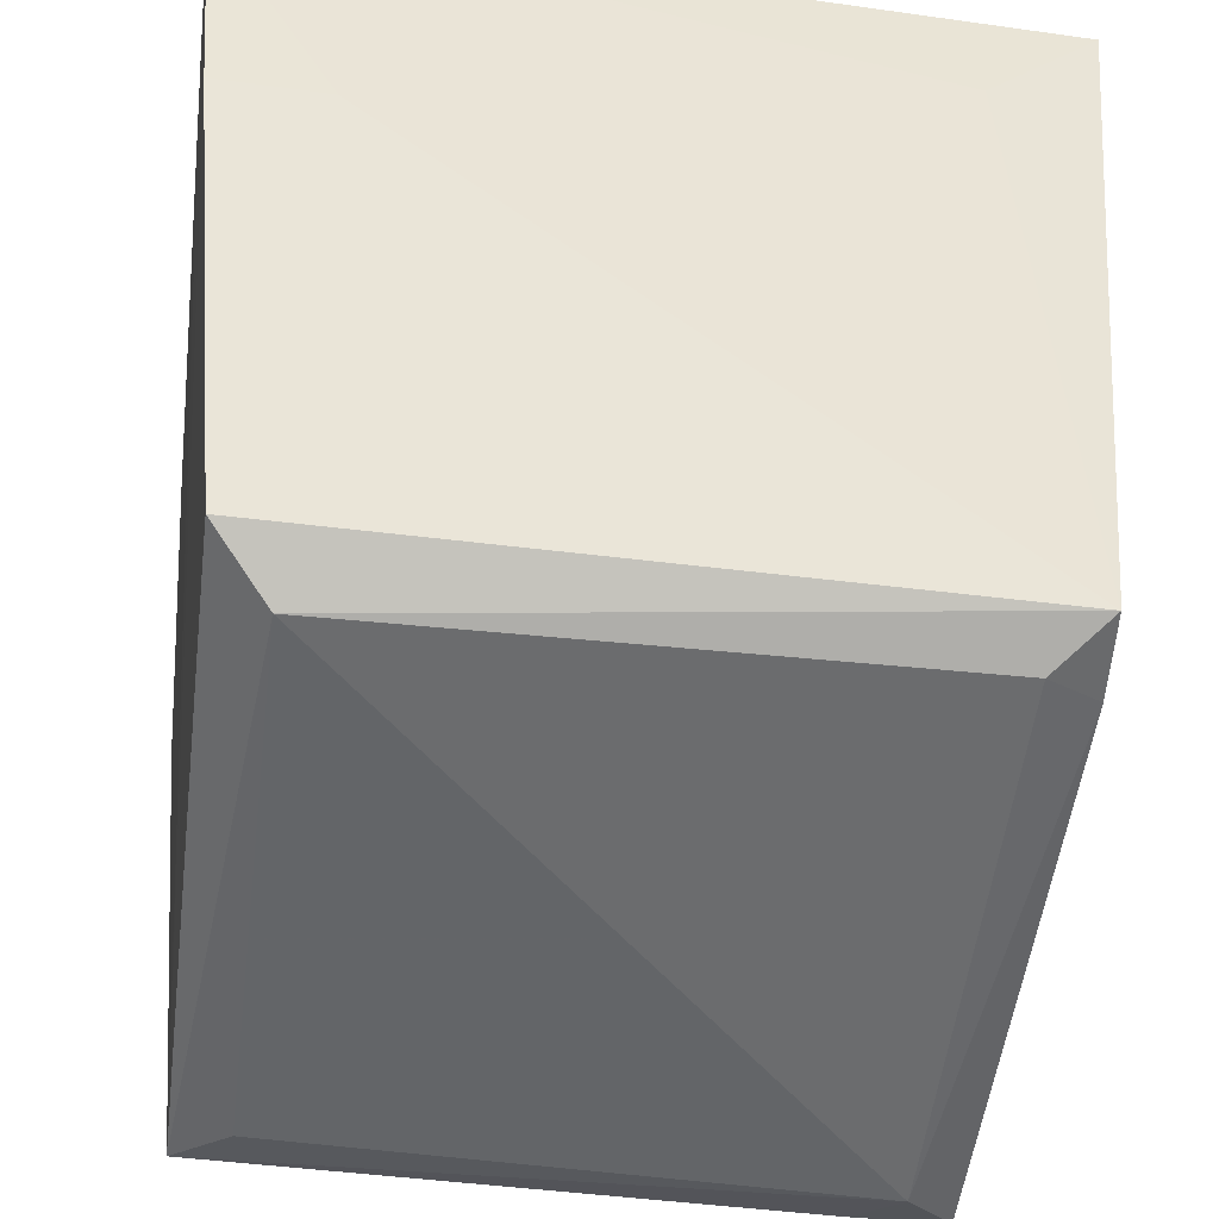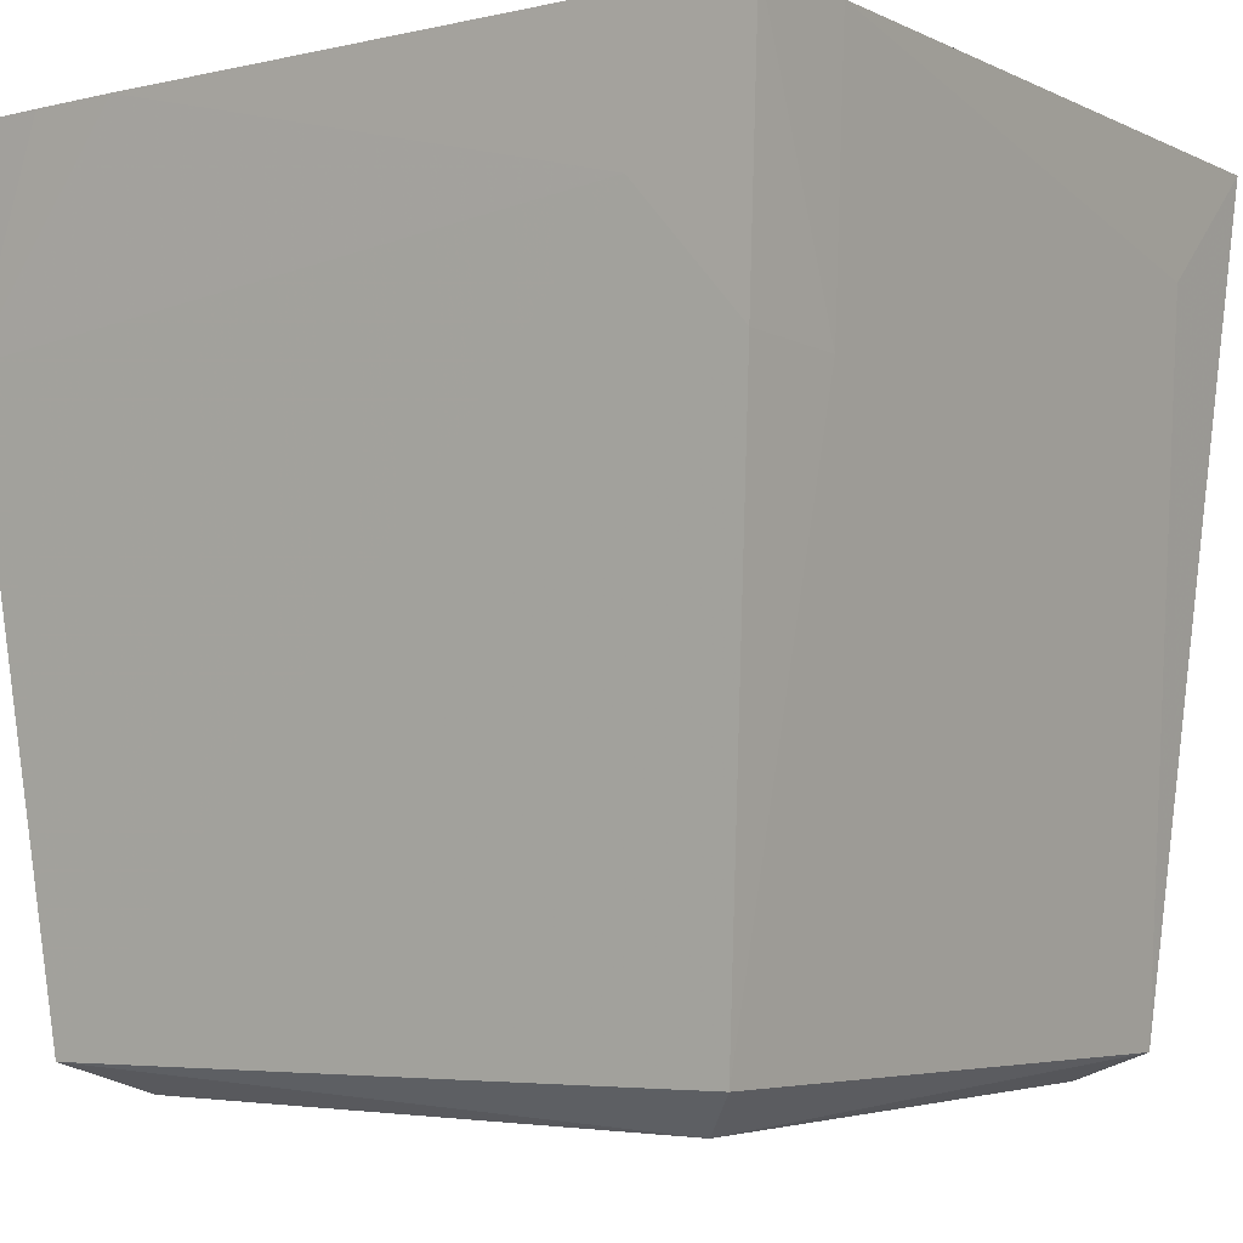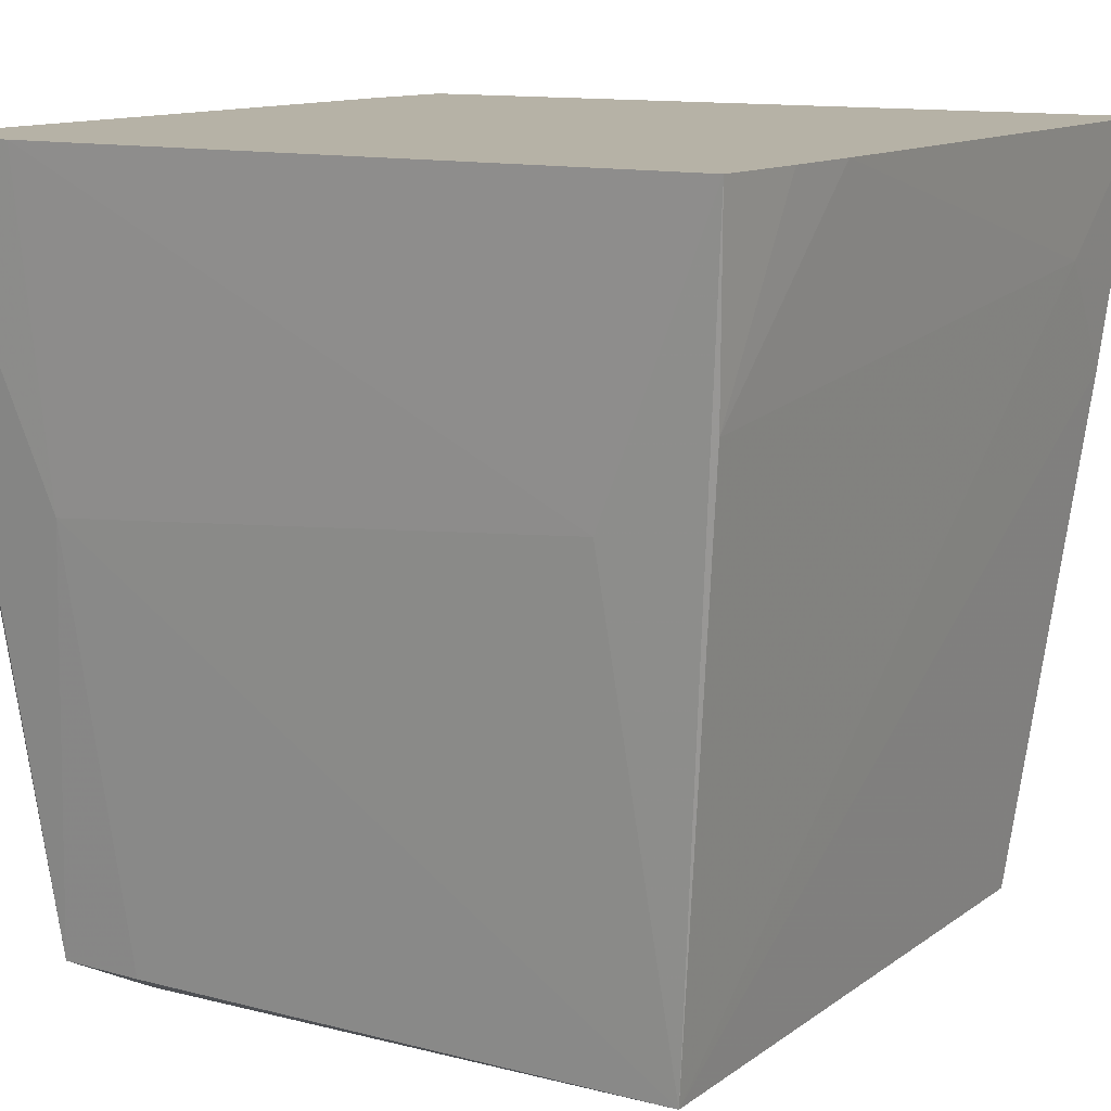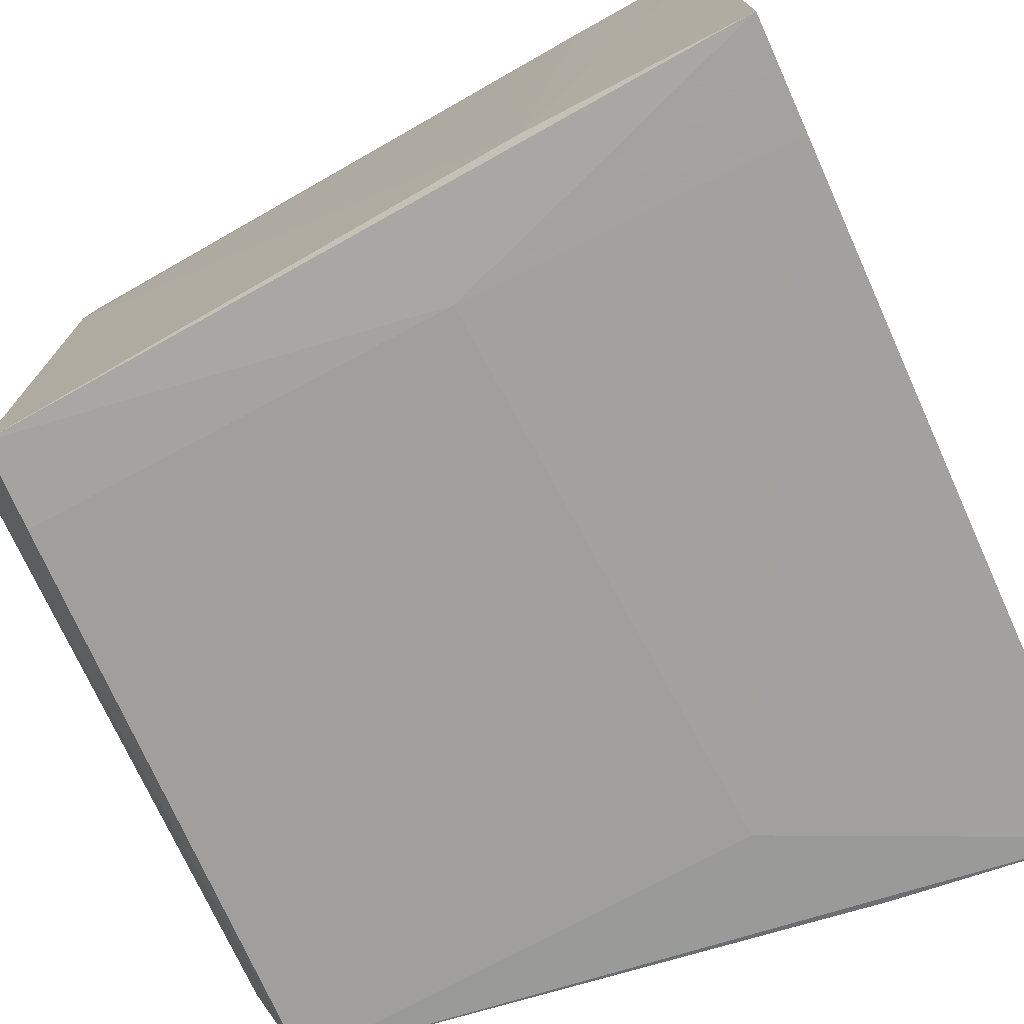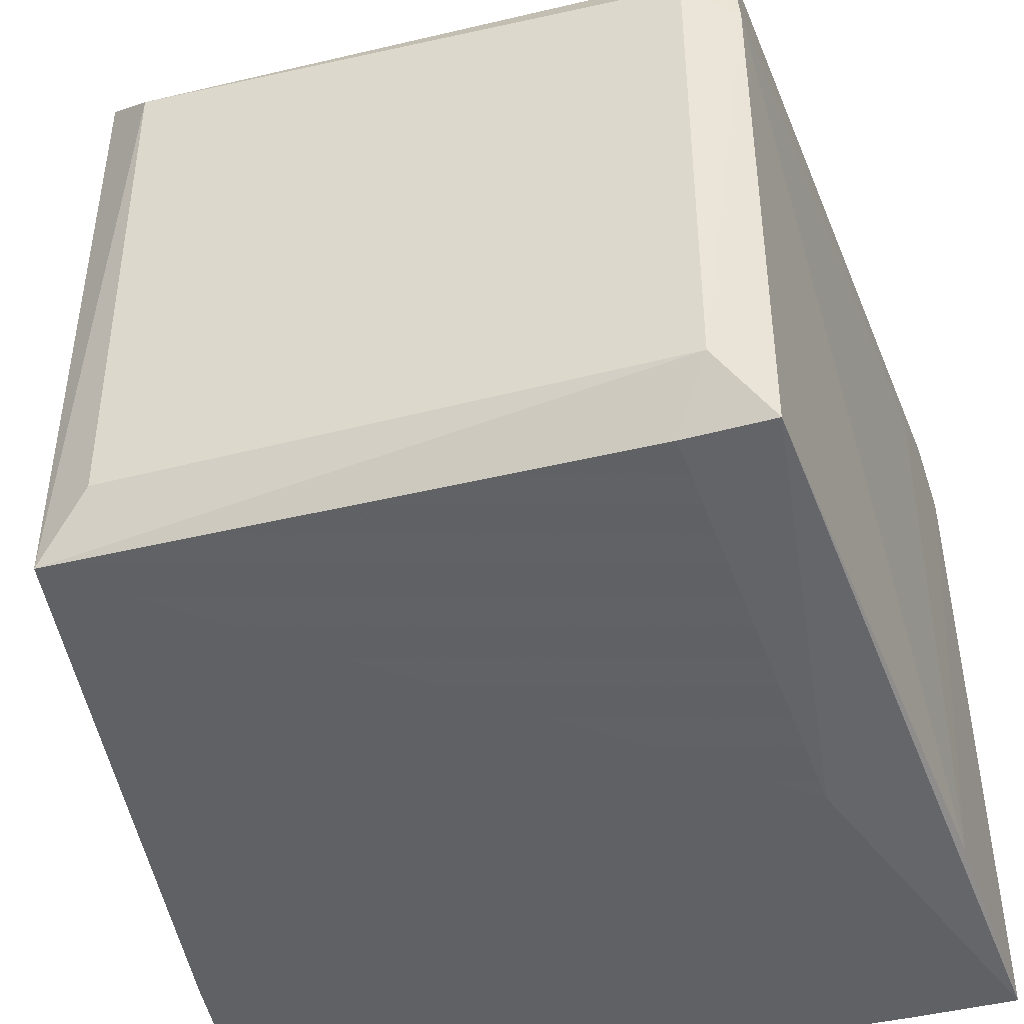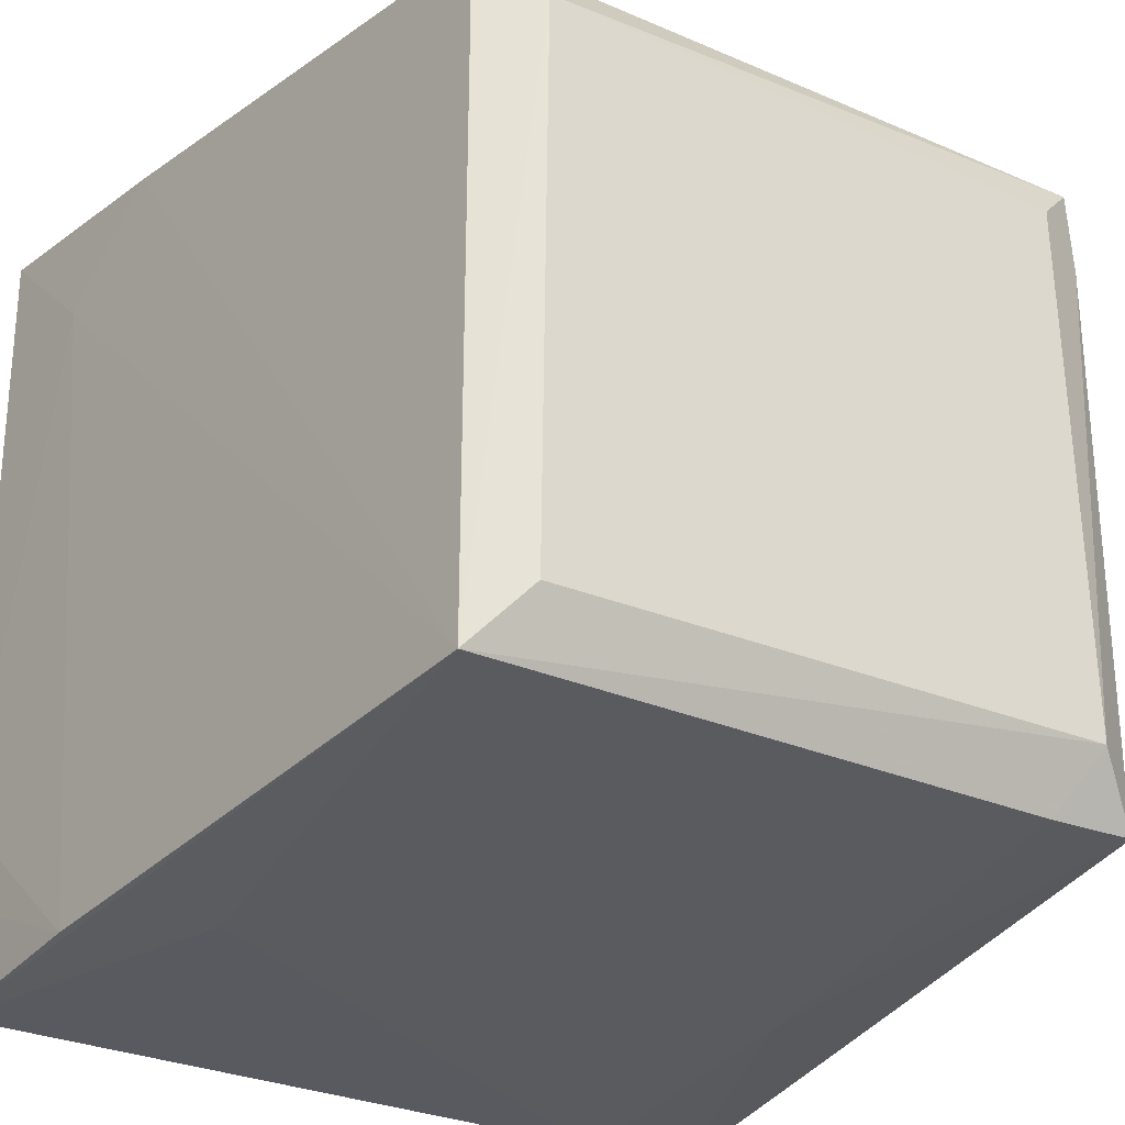
<metadata>
{"format":"obj","ext":"obj","renderer":"f3d","projection":"perspective","resolution":1024,"background":"white","views":[{"elev":-52.5,"azim":172.8,"up":"+Z"},{"elev":-4.7,"azim":125.7,"up":"+Z"},{"elev":12.2,"azim":32.0,"up":"+Z"},{"elev":-75.0,"azim":-65.8,"up":"+Y"},{"elev":-45.0,"azim":-164.2,"up":"+Y"},{"elev":-28.3,"azim":147.2,"up":"+Y"}]}
</metadata>
<code>
v 0.1143 0.1159 -0.1738
v 0.1145 -0.1161 -0.1738
v 0.09545 0.0974 -0.1872
v 0.09545 0.0974 -0.1872
v -0.1163 0.1147 -0.1738
v 0.1143 0.1159 -0.1738
v -0.1393 0.1377 0.09692
v -0.1163 0.1147 -0.1738
v -0.1385 0.0974 0.04454
v -0.1385 0.0974 0.04454
v -0.1163 0.1147 -0.1738
v -0.1184 0.08485 -0.1738
v -0.0995 0.1358 0.05725
v -0.1163 0.1147 -0.1738
v -0.1393 0.1377 0.09692
v -0.0995 0.0974 -0.1823
v -0.1163 0.1147 -0.1738
v 0.09545 0.0974 -0.1872
v -0.1184 0.08485 -0.1738
v -0.1163 0.1147 -0.1738
v -0.0995 0.0974 -0.1823
v 0.1145 -0.1161 -0.1738
v 0.1386 -0.1401 0.09692
v 0.09545 -0.1332 -0.004343
v 0.1427 0.1443 0.09692
v 0.1386 0.1019 0.0518
v 0.1344 0.1358 0.01062
v 0.1145 -0.1161 -0.1738
v 0.1143 0.1159 -0.1738
v 0.1344 0.1358 0.01062
v 0.1344 0.1358 0.01062
v 0.1386 0.1019 0.0518
v 0.1145 -0.1161 -0.1738
v -0.1393 0.1377 0.09692
v -0.1385 0.0974 0.04454
v -0.1425 0.1024 0.09692
v -0.1385 -0.1332 0.01925
v -0.1385 0.0974 0.04454
v -0.1184 0.08485 -0.1738
v -0.1385 -0.1332 0.01925
v -0.1177 -0.1161 -0.1738
v -0.1438 -0.1422 0.09692
v -0.1184 0.08485 -0.1738
v -0.1177 -0.1161 -0.1738
v -0.1385 -0.1332 0.01925
v -0.1438 -0.1422 0.09692
v -0.1425 0.1024 0.09692
v -0.1385 -0.1332 0.01925
v -0.1385 -0.1332 0.01925
v -0.1425 0.1024 0.09692
v -0.1385 0.0974 0.04454
v -0.0995 -0.09474 -0.1862
v -0.1177 -0.1161 -0.1738
v -0.1184 0.08485 -0.1738
v 0.1029 0.1438 0.09692
v -0.0995 0.1358 0.05725
v -0.1393 0.1377 0.09692
v -0.1051 -0.1424 0.09692
v 0.09545 -0.1332 -0.004343
v 0.1386 -0.1401 0.09692
v 0.1412 -0.07274 0.09692
v 0.1386 0.1019 0.0518
v 0.1427 0.1443 0.09692
v 0.09545 0.0974 -0.1872
v 0.1145 -0.1161 -0.1738
v 0.09545 -0.09474 -0.1834
v 0.09545 -0.09474 -0.1834
v -0.0995 -0.09474 -0.1862
v 0.09545 0.0974 -0.1872
v 0.1145 -0.1161 -0.1738
v -0.0995 -0.09474 -0.1862
v 0.09545 -0.09474 -0.1834
v -0.08666 -0.1171 -0.1738
v -0.0995 -0.09474 -0.1862
v 0.1145 -0.1161 -0.1738
v -0.1177 -0.1161 -0.1738
v -0.0995 -0.09474 -0.1862
v -0.08666 -0.1171 -0.1738
v -0.0995 0.02055 -0.1839
v -0.0995 0.0974 -0.1823
v 0.09545 0.0974 -0.1872
v -0.1184 0.08485 -0.1738
v -0.0995 0.0974 -0.1823
v -0.0995 0.02055 -0.1839
v -0.1163 0.1147 -0.1738
v -0.0995 0.1358 0.05725
v 0.09545 0.1358 0.009204
v -0.0995 0.1358 0.05725
v 0.1029 0.1438 0.09692
v 0.09545 0.1358 0.009204
v 0.09545 0.1358 0.009204
v 0.1143 0.1159 -0.1738
v -0.1163 0.1147 -0.1738
v 0.09545 0.1358 0.009204
v 0.1344 0.1358 0.01062
v 0.1143 0.1159 -0.1738
v 0.09545 0.1358 0.009204
v 0.1029 0.1438 0.09692
v 0.1427 0.1443 0.09692
v 0.1427 0.1443 0.09692
v 0.1344 0.1358 0.01062
v 0.09545 0.1358 0.009204
v 0.1344 -0.1332 0.02689
v 0.1386 -0.1401 0.09692
v 0.1145 -0.1161 -0.1738
v 0.1145 -0.1161 -0.1738
v 0.1386 0.1019 0.0518
v 0.1344 -0.1332 0.02689
v 0.1386 0.1019 0.0518
v 0.1412 -0.07274 0.09692
v 0.1344 -0.1332 0.02689
v -0.0995 -0.1332 -0.01994
v -0.1051 -0.1424 0.09692
v -0.1438 -0.1422 0.09692
v -0.1438 -0.1422 0.09692
v -0.1177 -0.1161 -0.1738
v -0.0995 -0.1332 -0.01994
v -0.1177 -0.1161 -0.1738
v -0.08666 -0.1171 -0.1738
v -0.0995 -0.1332 -0.01994
v 0.09545 -0.1332 -0.004343
v -0.1051 -0.1424 0.09692
v -0.0995 -0.1332 -0.01994
v -0.0995 -0.1332 -0.01994
v -0.08666 -0.1171 -0.1738
v 0.1145 -0.1161 -0.1738
v 0.1145 -0.1161 -0.1738
v 0.09545 -0.1332 -0.004343
v -0.0995 -0.1332 -0.01994
v 0.09545 0.0974 -0.1872
v -0.0995 -0.09474 -0.1862
v -0.0995 -0.01788 -0.1847
v -0.0995 -0.01788 -0.1847
v -0.0995 0.02055 -0.1839
v 0.09545 0.0974 -0.1872
v -0.0995 -0.01788 -0.1847
v -0.0995 -0.09474 -0.1862
v -0.1184 0.08485 -0.1738
v -0.1184 0.08485 -0.1738
v -0.0995 0.02055 -0.1839
v -0.0995 -0.01788 -0.1847
v 0.1386 -0.1401 0.09692
v 0.1344 -0.1332 0.02689
v 0.1403 -0.1031 0.09692
v 0.1403 -0.1031 0.09692
v 0.1344 -0.1332 0.02689
v 0.1412 -0.07274 0.09692
v 0.1403 -0.1031 0.09692
v 0.1412 -0.07274 0.09692
v 0.1427 0.1443 0.09692
v 0.1427 0.1443 0.09692
v 0.1029 0.1438 0.09692
v 0.1403 -0.1031 0.09692
v 0.1403 -0.1031 0.09692
v -0.1425 0.1024 0.09692
v -0.1438 -0.1422 0.09692
v -0.1438 -0.1422 0.09692
v -0.1051 -0.1424 0.09692
v 0.1403 -0.1031 0.09692
v -0.1393 0.1377 0.09692
v -0.1425 0.1024 0.09692
v 0.1403 -0.1031 0.09692
v 0.1403 -0.1031 0.09692
v 0.1029 0.1438 0.09692
v -0.1393 0.1377 0.09692
v 0.1403 -0.1031 0.09692
v -0.1051 -0.1424 0.09692
v 0.1386 -0.1401 0.09692
f 1 2 3
f 4 5 6
f 7 8 9
f 10 11 12
f 13 14 15
f 16 17 18
f 19 20 21
f 22 23 24
f 25 26 27
f 28 29 30
f 31 32 33
f 34 35 36
f 37 38 39
f 40 41 42
f 43 44 45
f 46 47 48
f 49 50 51
f 52 53 54
f 55 56 57
f 58 59 60
f 61 62 63
f 64 65 66
f 67 68 69
f 70 71 72
f 73 74 75
f 76 77 78
f 79 80 81
f 82 83 84
f 85 86 87
f 88 89 90
f 91 92 93
f 94 95 96
f 97 98 99
f 100 101 102
f 103 104 105
f 106 107 108
f 109 110 111
f 112 113 114
f 115 116 117
f 118 119 120
f 121 122 123
f 124 125 126
f 127 128 129
f 130 131 132
f 133 134 135
f 136 137 138
f 139 140 141
f 142 143 144
f 145 146 147
f 148 149 150
f 151 152 153
f 154 155 156
f 157 158 159
f 160 161 162
f 163 164 165
f 166 167 168

</code>
